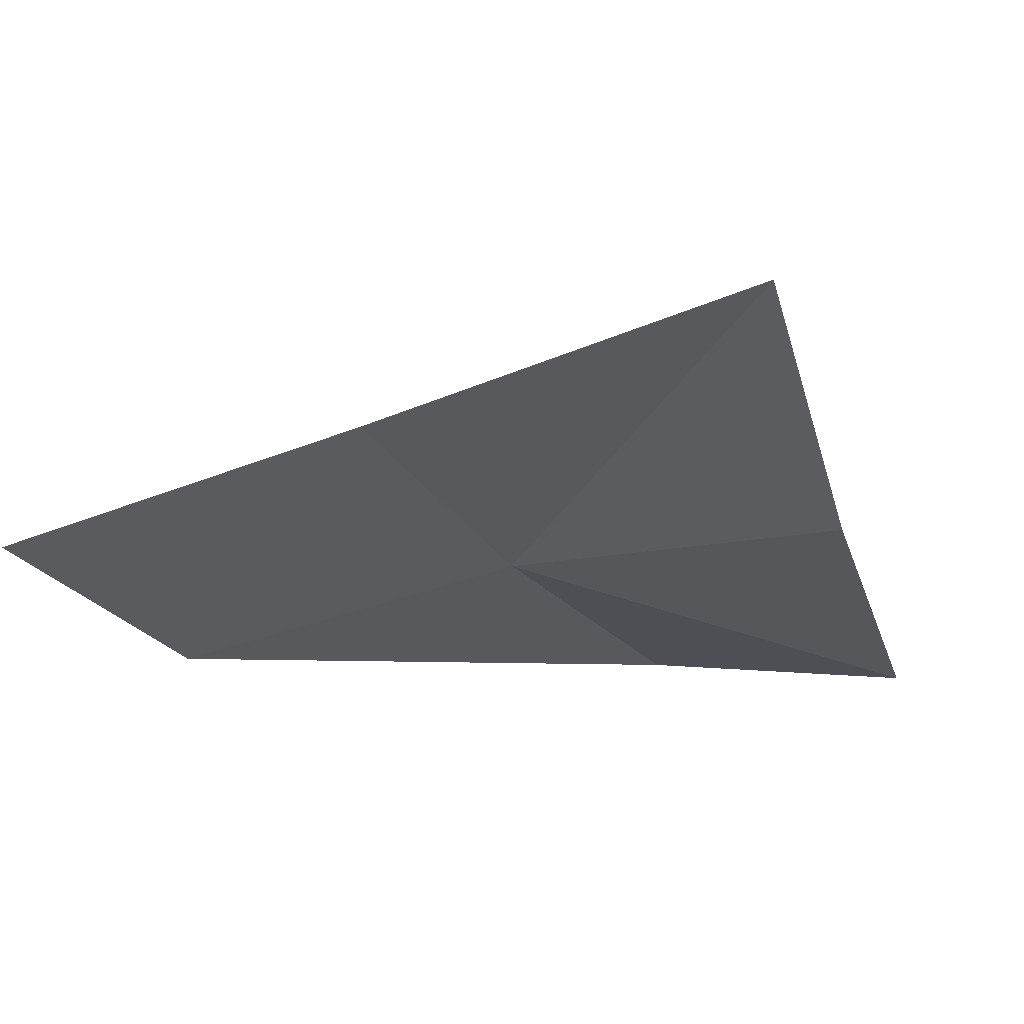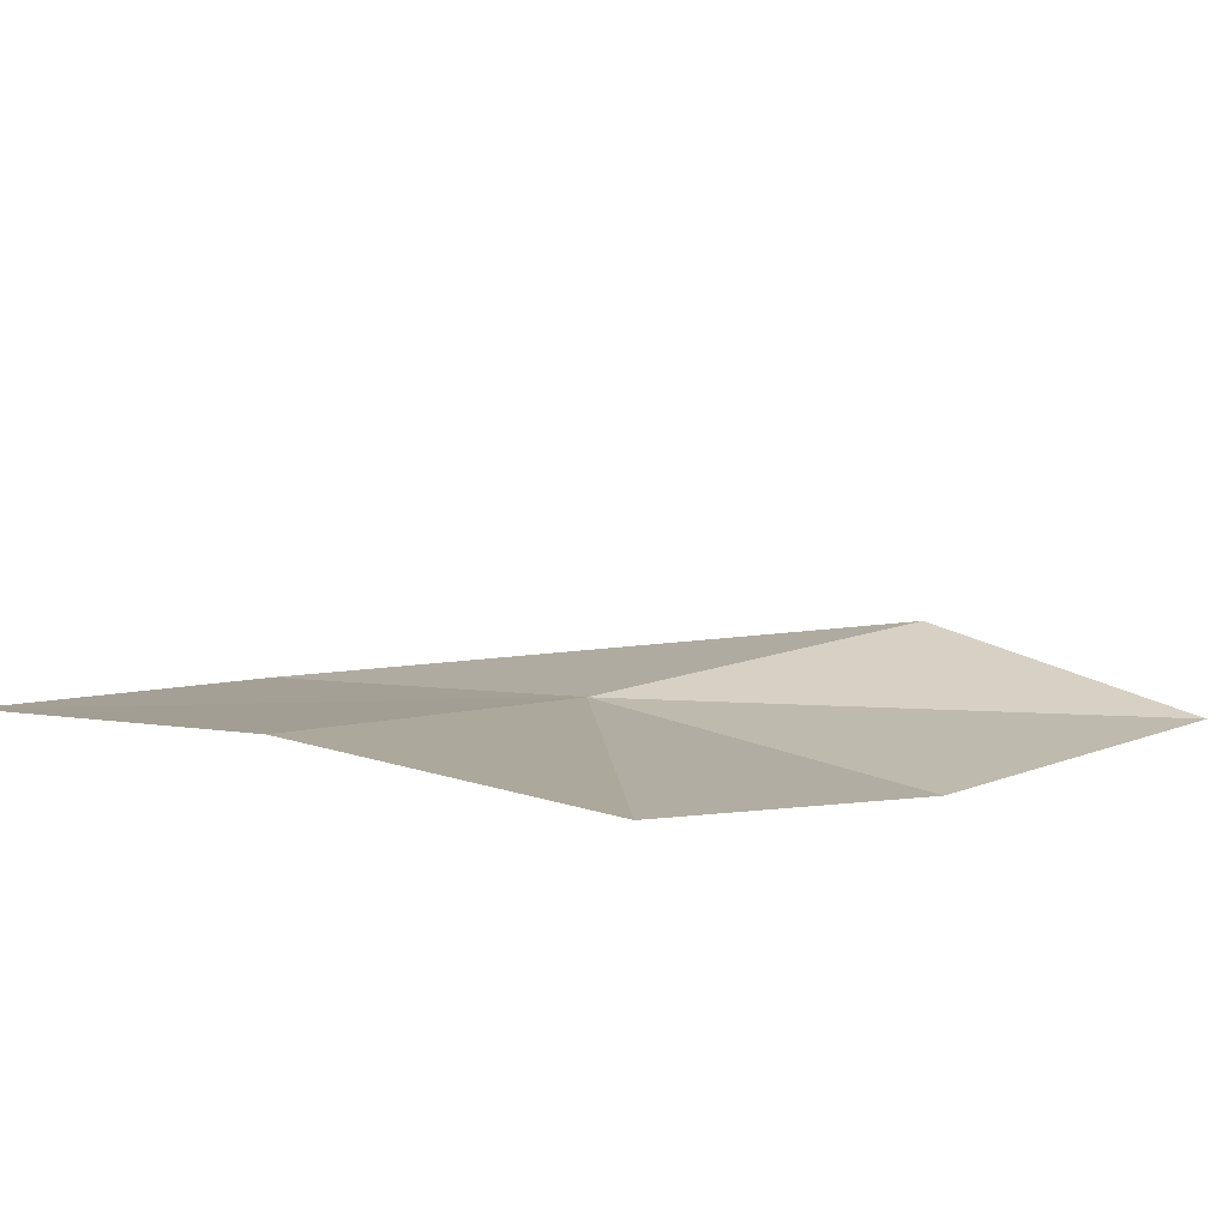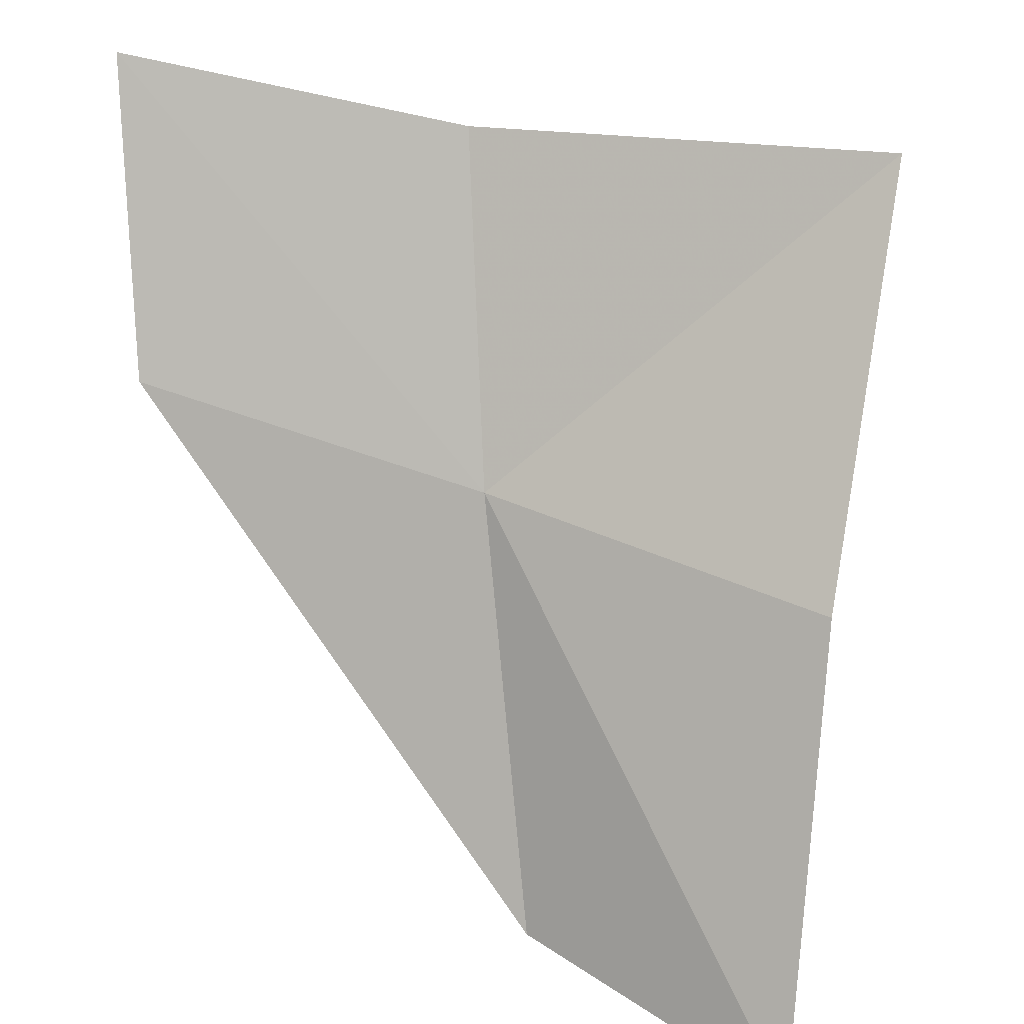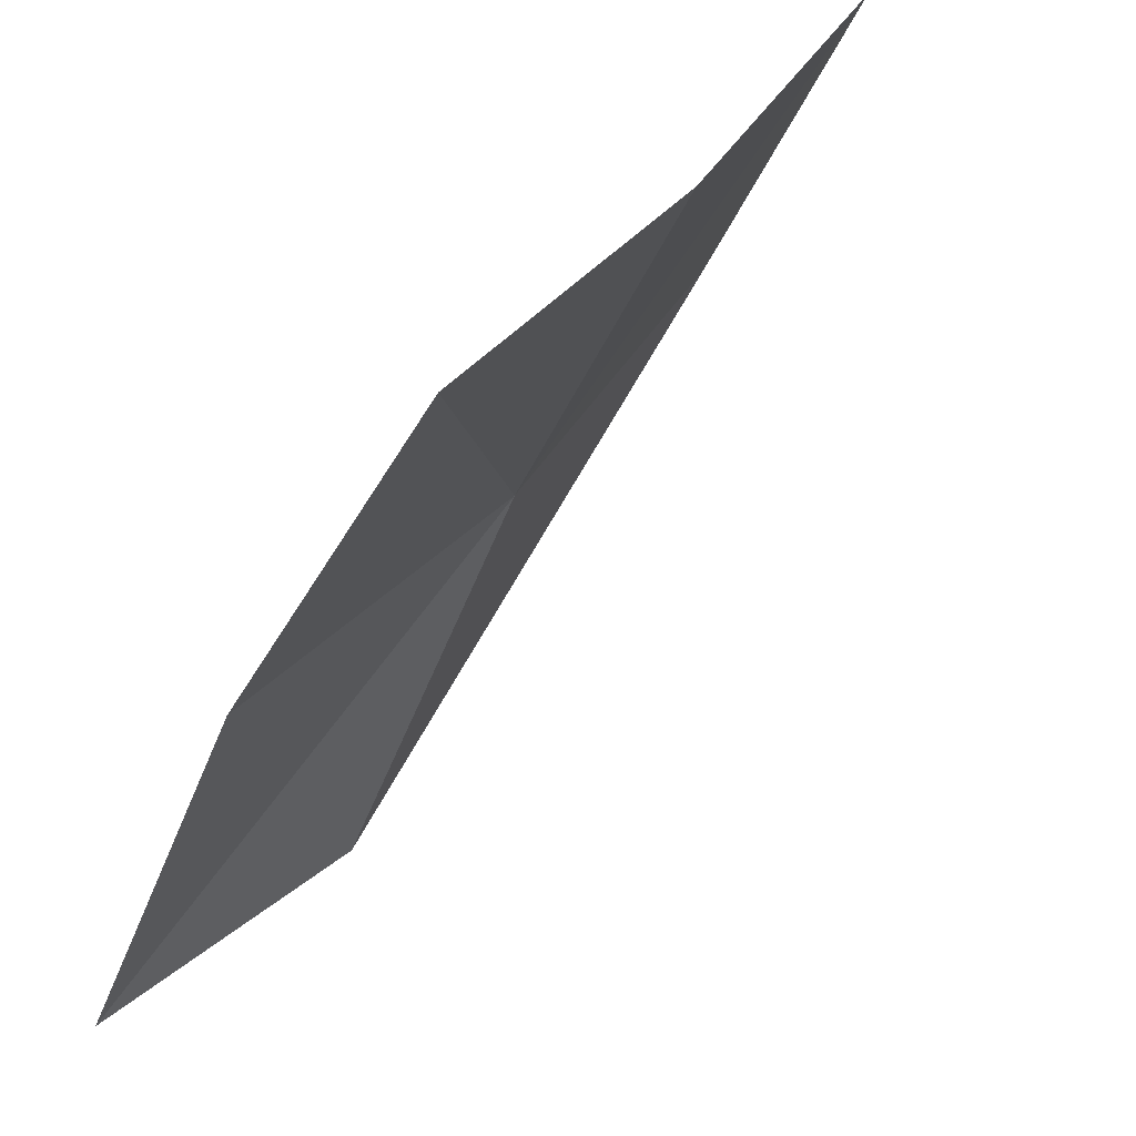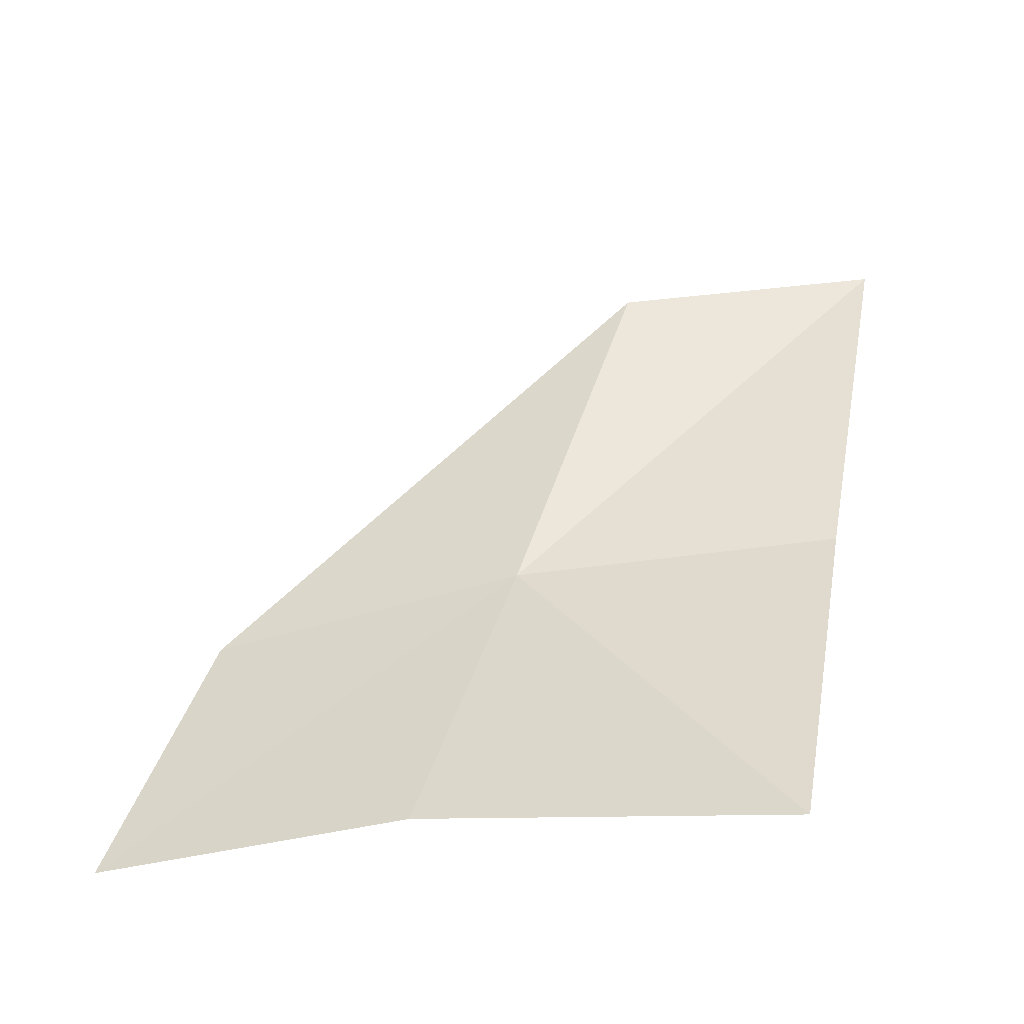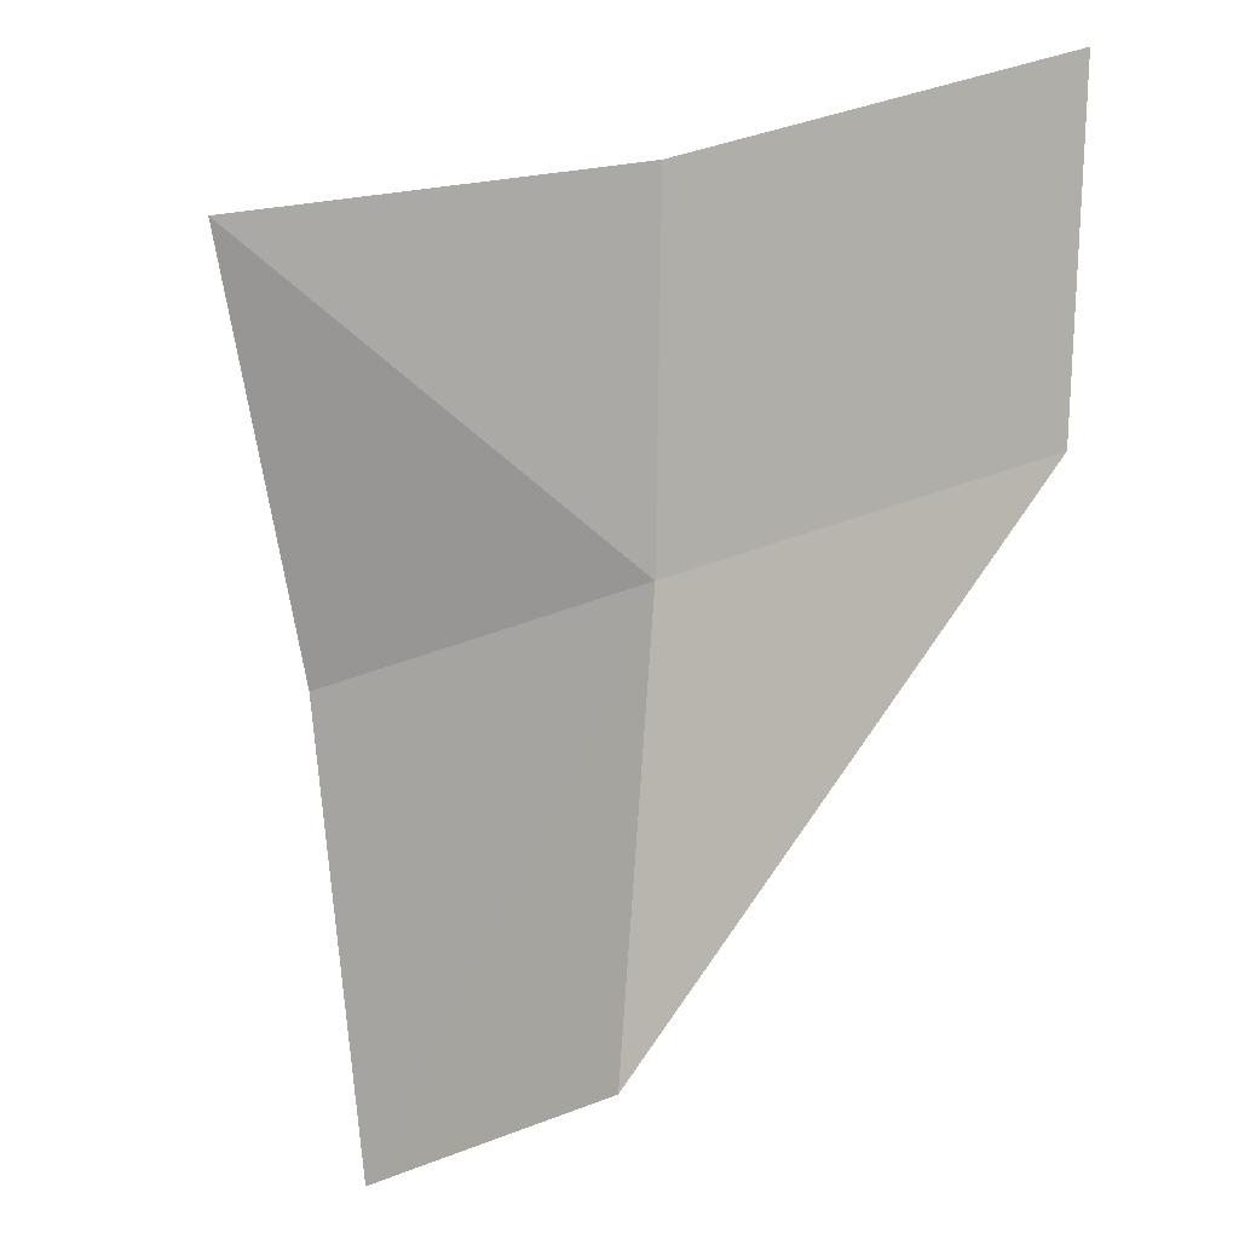
<metadata>
{"format":"obj","ext":"obj","renderer":"f3d","projection":"perspective","resolution":1024,"background":"white","views":[{"elev":-3.3,"azim":-171.0,"up":"+Z"},{"elev":38.4,"azim":-142.9,"up":"+Z"},{"elev":28.5,"azim":-147.4,"up":"+Y"},{"elev":33.3,"azim":-43.0,"up":"+Y"},{"elev":68.0,"azim":-177.4,"up":"+Z"},{"elev":-17.7,"azim":36.2,"up":"+Y"}]}
</metadata>
<code>
v 0.01123 -0.235 0.9142
v 0.001107 -0.2239 0.9229
v -0.0008941 -0.2366 0.9156
v 0.01453 -0.2242 0.9184
v 0.02289 -0.2326 0.9108
v 0.00711 -0.249 0.9104
v 0.02608 -0.2226 0.9145
v -0.003072 -0.2509 0.9098
f 1 2 3
f 1 4 2
f 1 7 4
f 1 5 7
f 1 8 6
f 1 3 8
f 1 6 5

</code>
